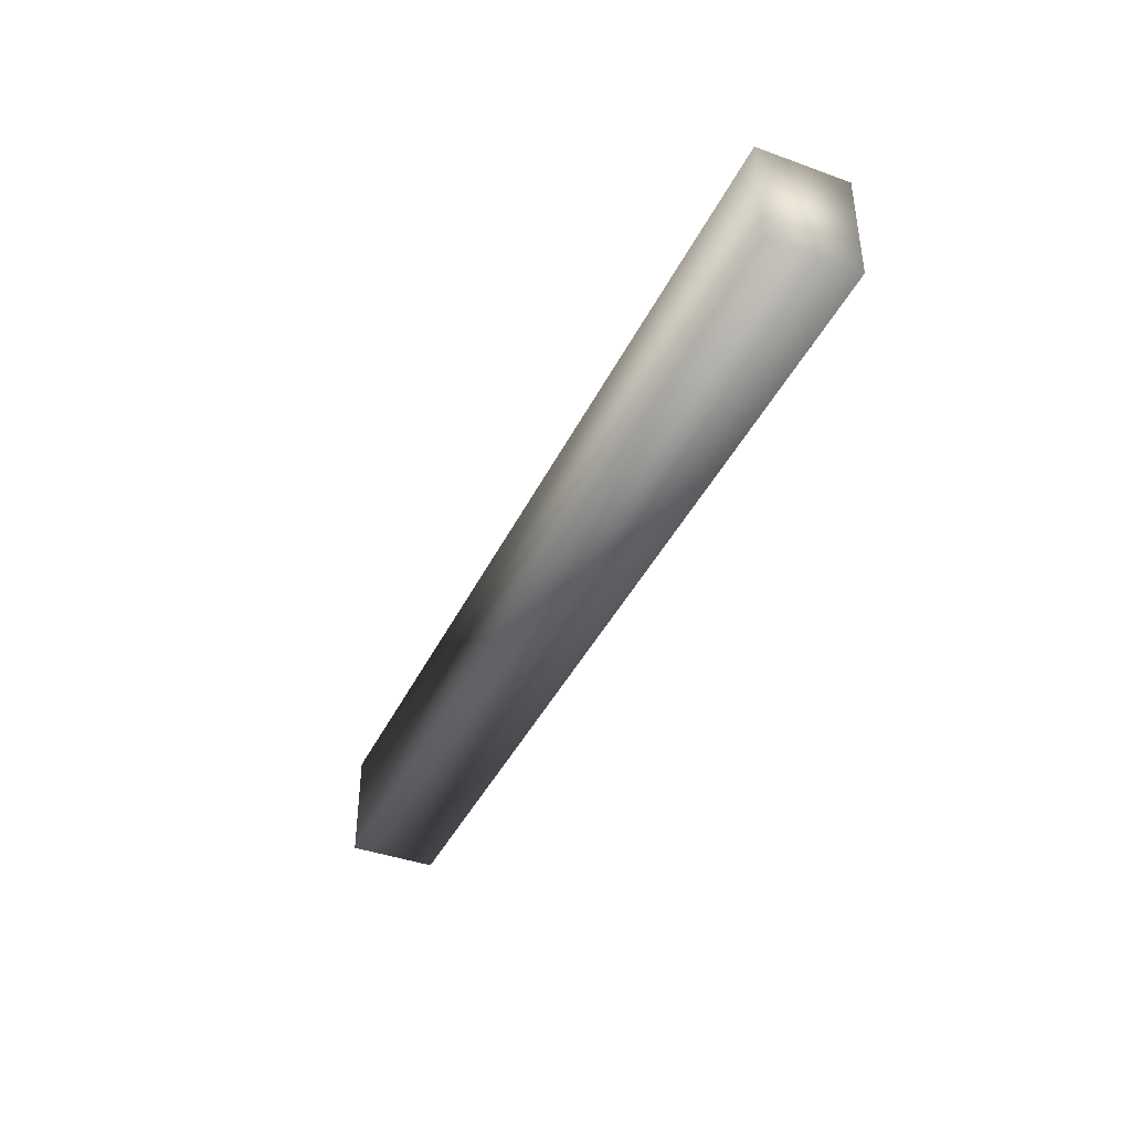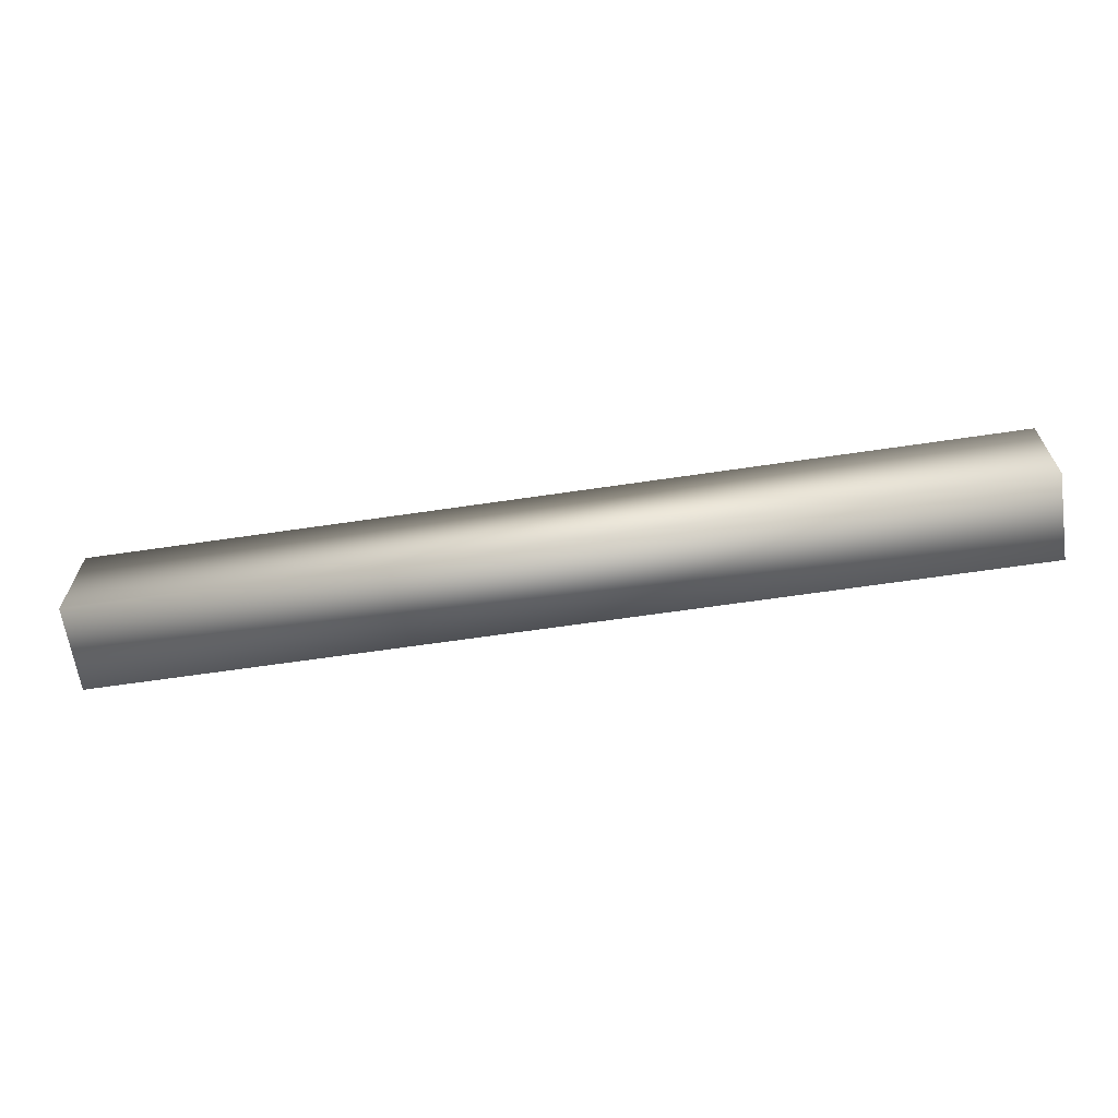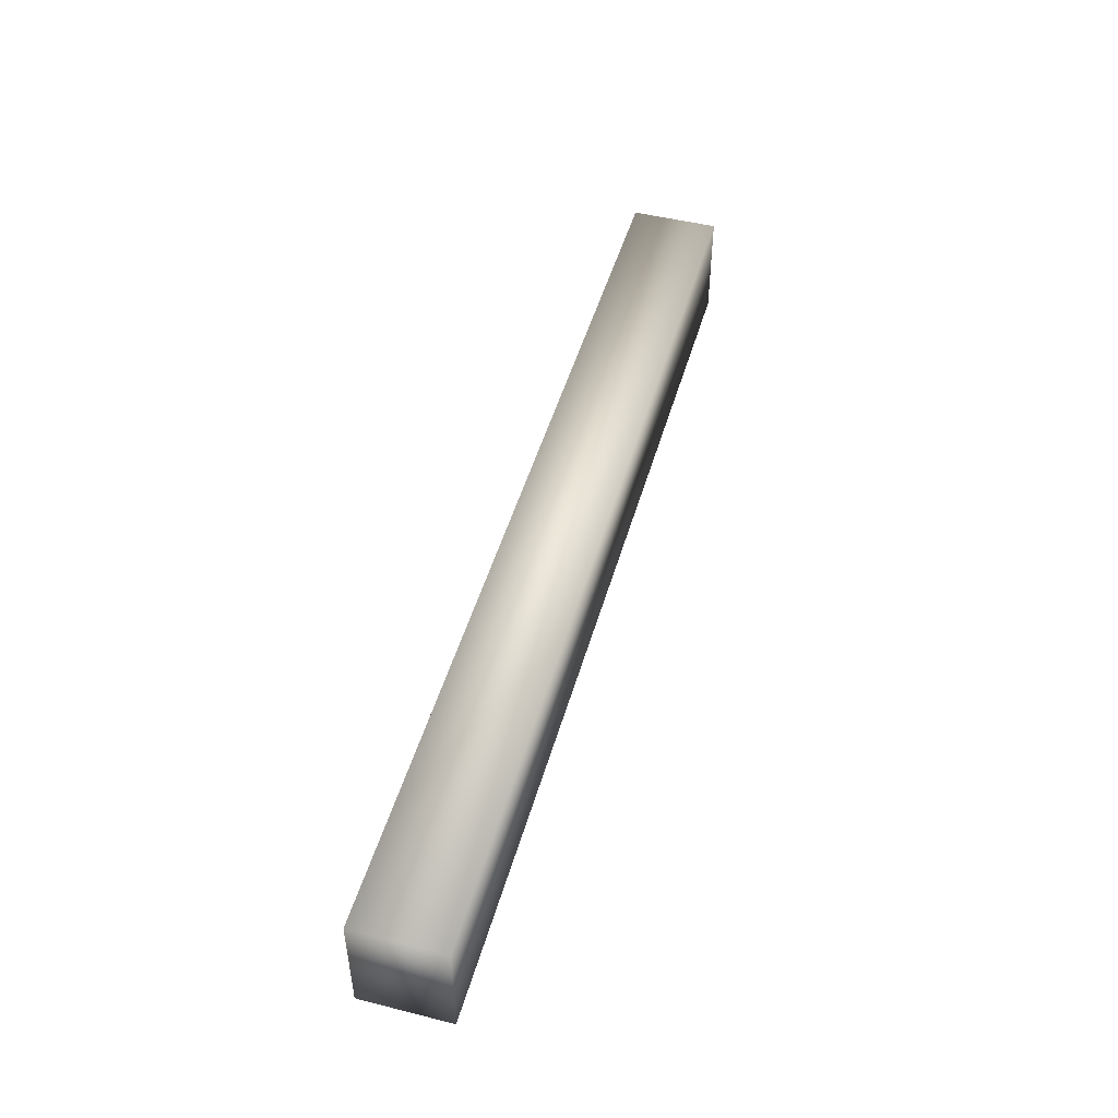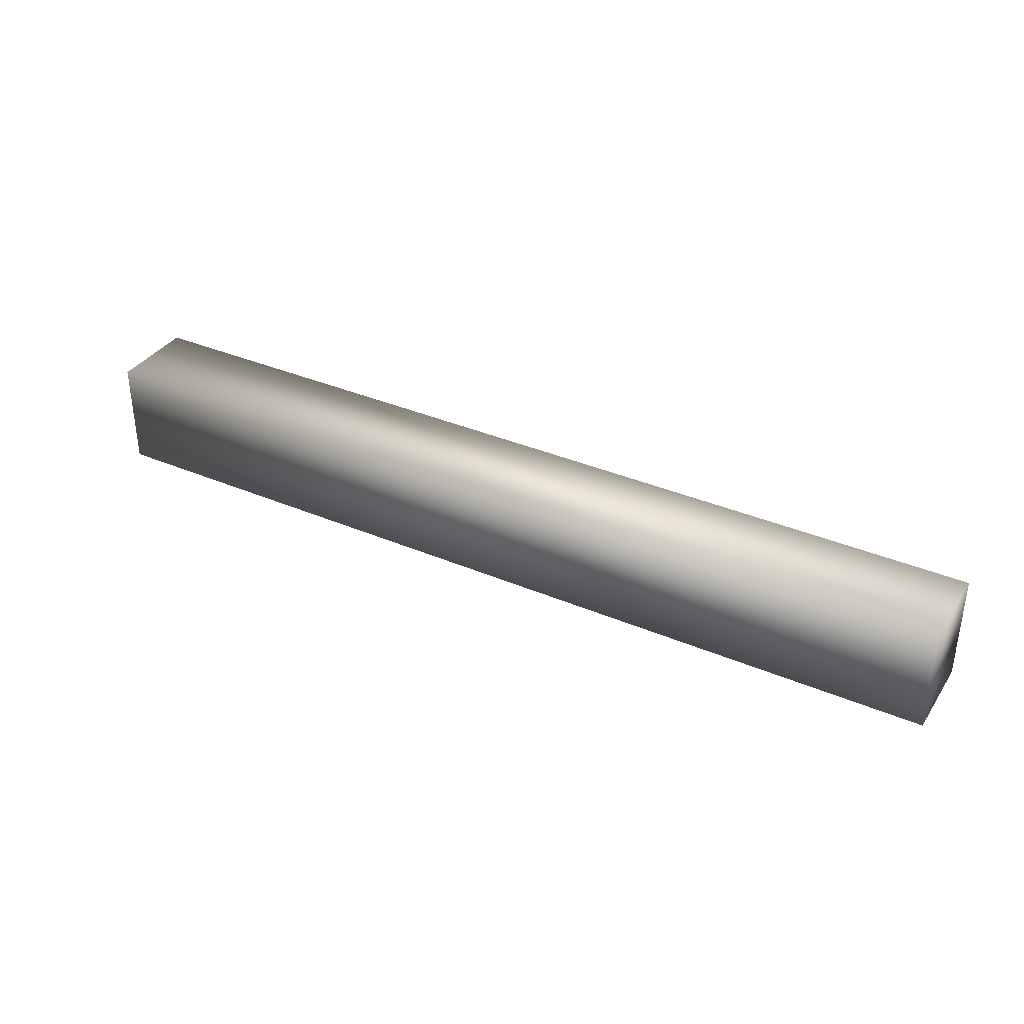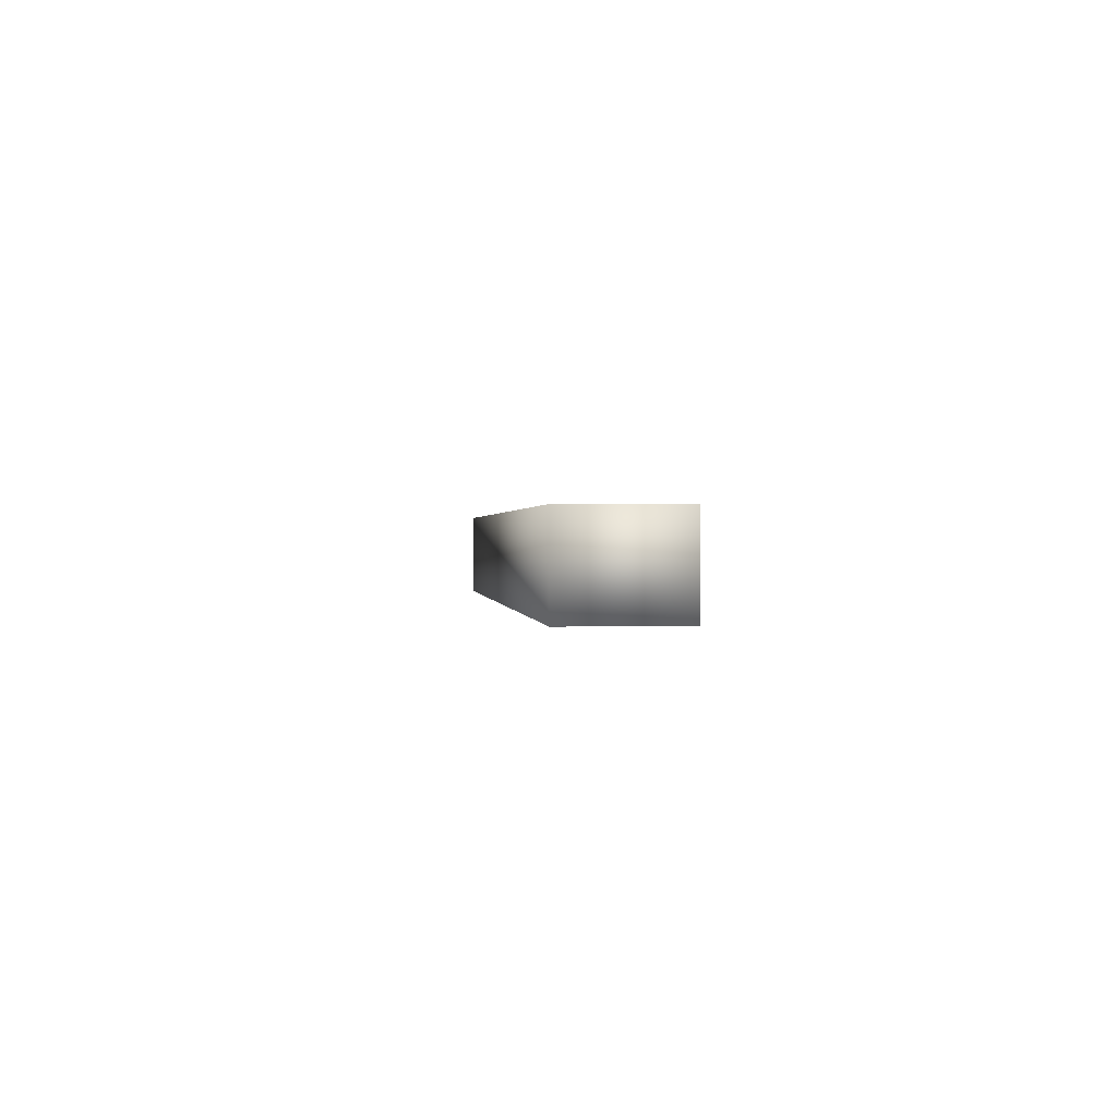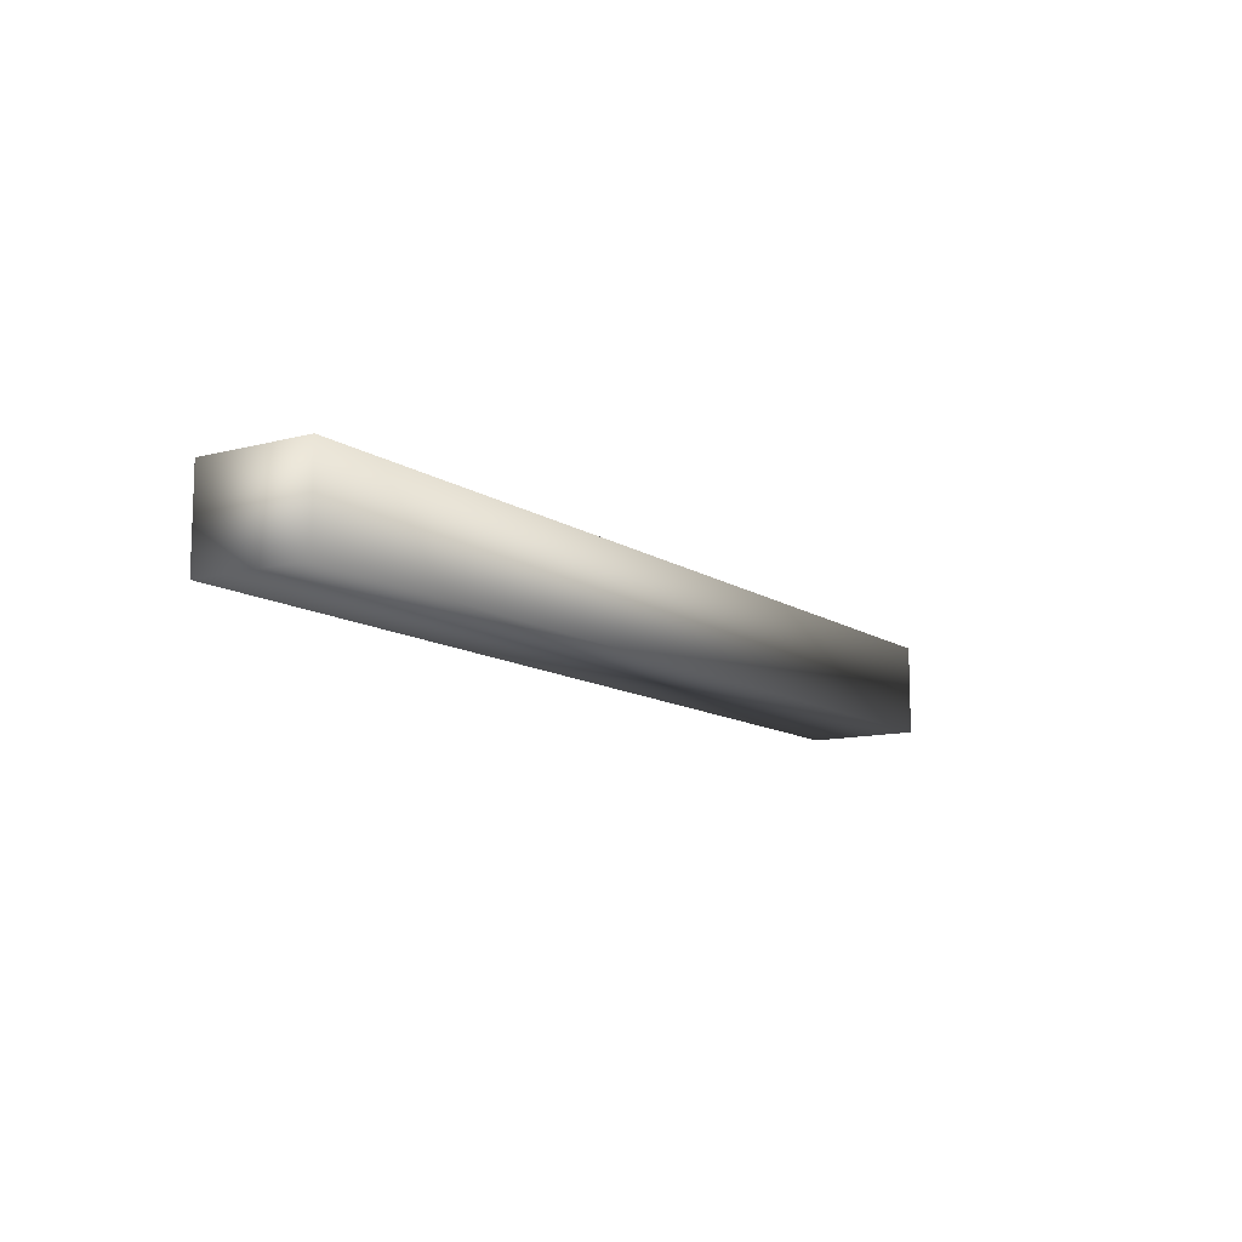
<metadata>
{"format":"obj","ext":"obj","renderer":"f3d","projection":"perspective","resolution":1024,"background":"white","views":[{"elev":-40.5,"azim":66.1,"up":"+Z"},{"elev":-64.3,"azim":8.5,"up":"+Z"},{"elev":48.1,"azim":105.7,"up":"+Z"},{"elev":35.8,"azim":-150.7,"up":"+Z"},{"elev":0.6,"azim":-95.9,"up":"+Y"},{"elev":-11.4,"azim":-57.2,"up":"+Y"}]}
</metadata>
<code>
v  -353.6 -0 463.3
v  -353.6 -0 459.2
v  -353.6 3.294 459.2
v  -353.6 3.294 463.3
v  -388.6 -0 459.2
v  -388.6 -0 463.3
v  -388.6 3.294 459.2
v  -388.6 3.294 463.3
o Box286
g Box286
f 1 2 3 4
f 5 2 1 6
f 7 8 4 3
f 8 6 1 4
f 7 3 2 5
f 7 5 6 8

</code>
